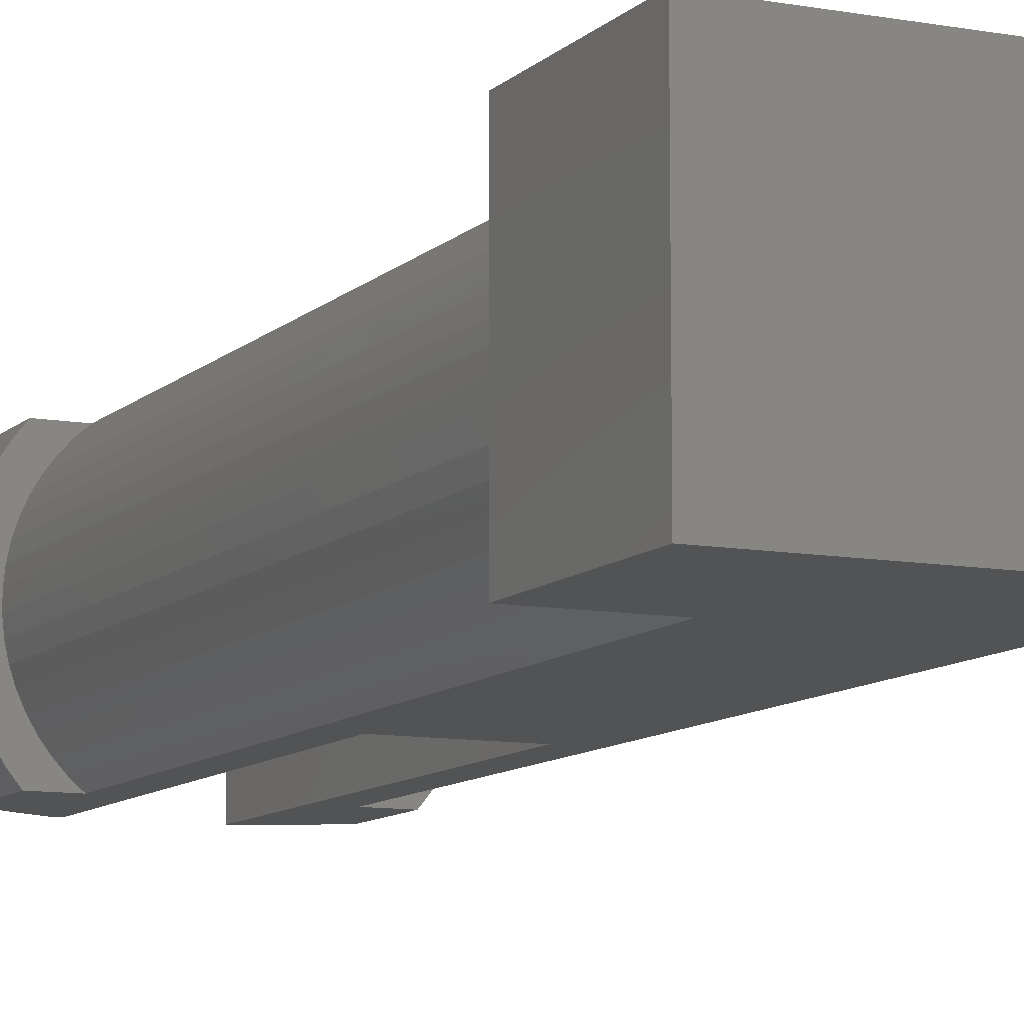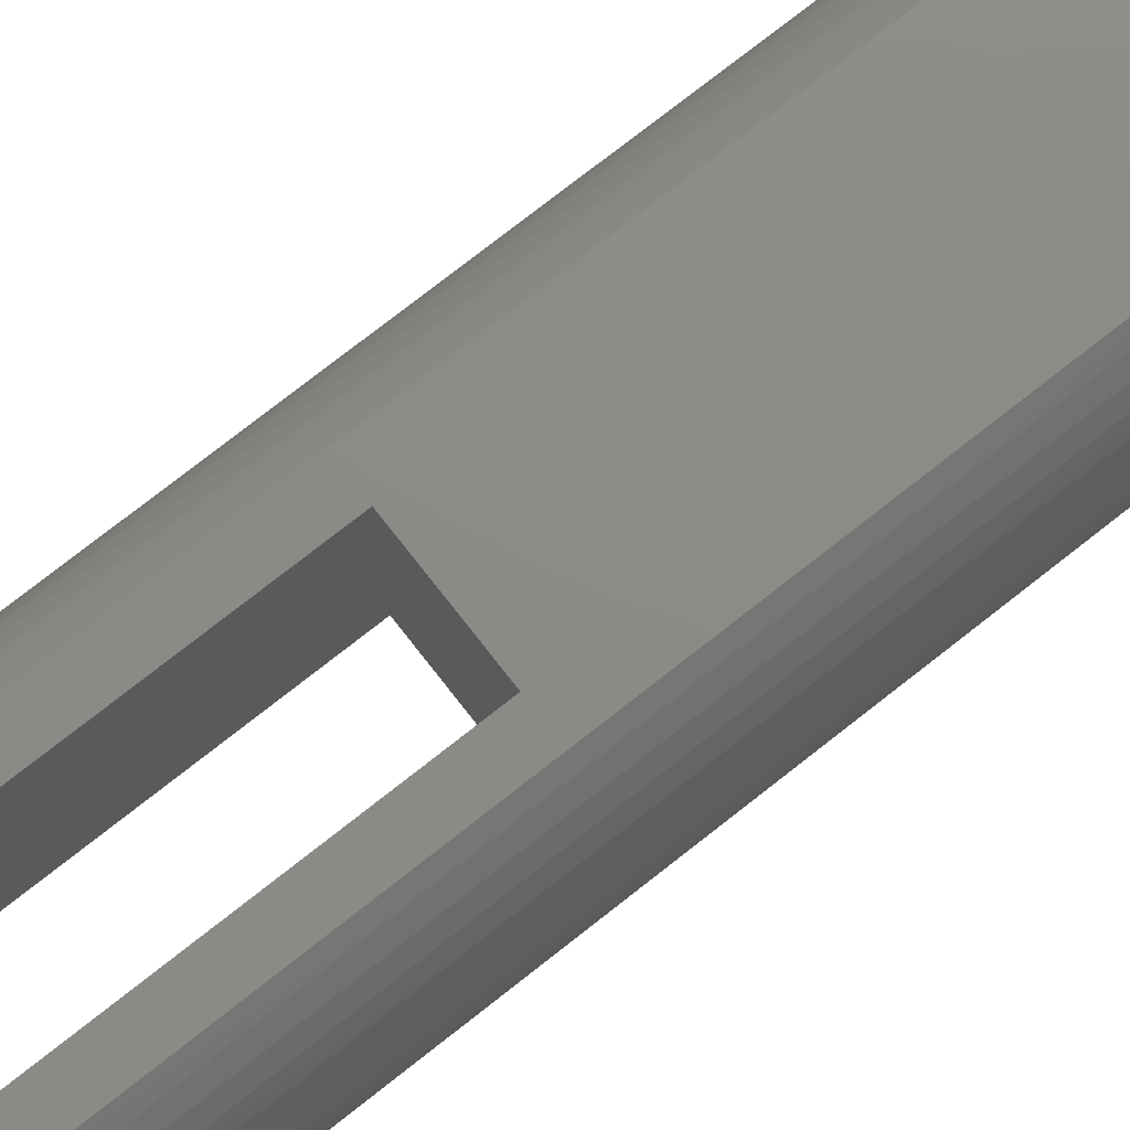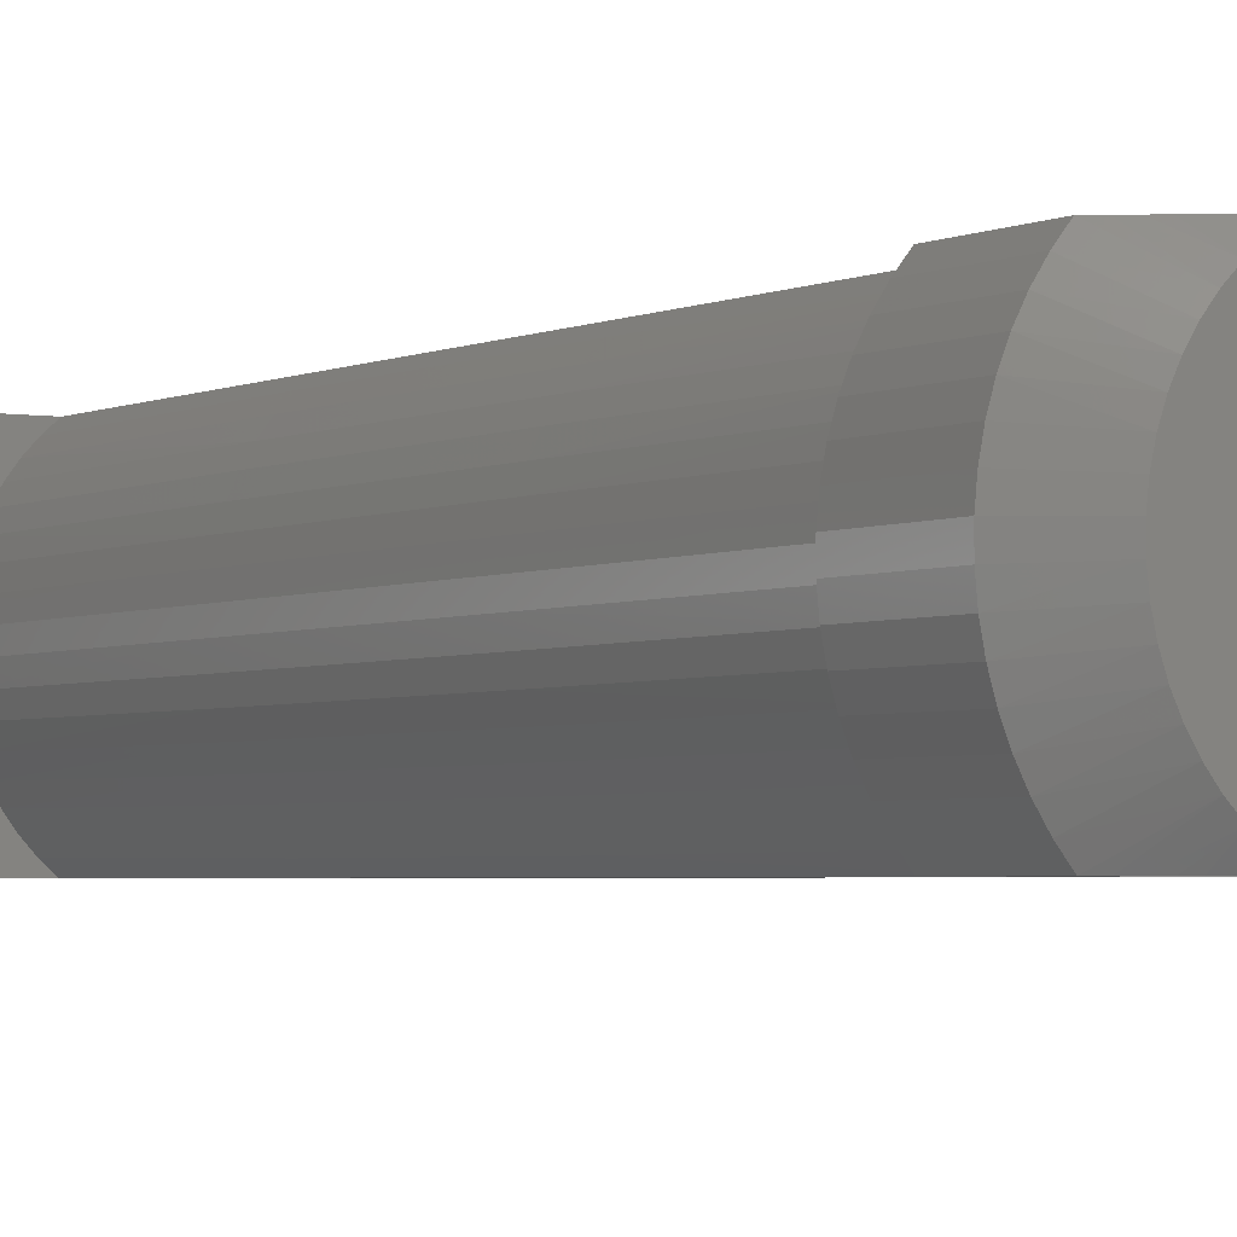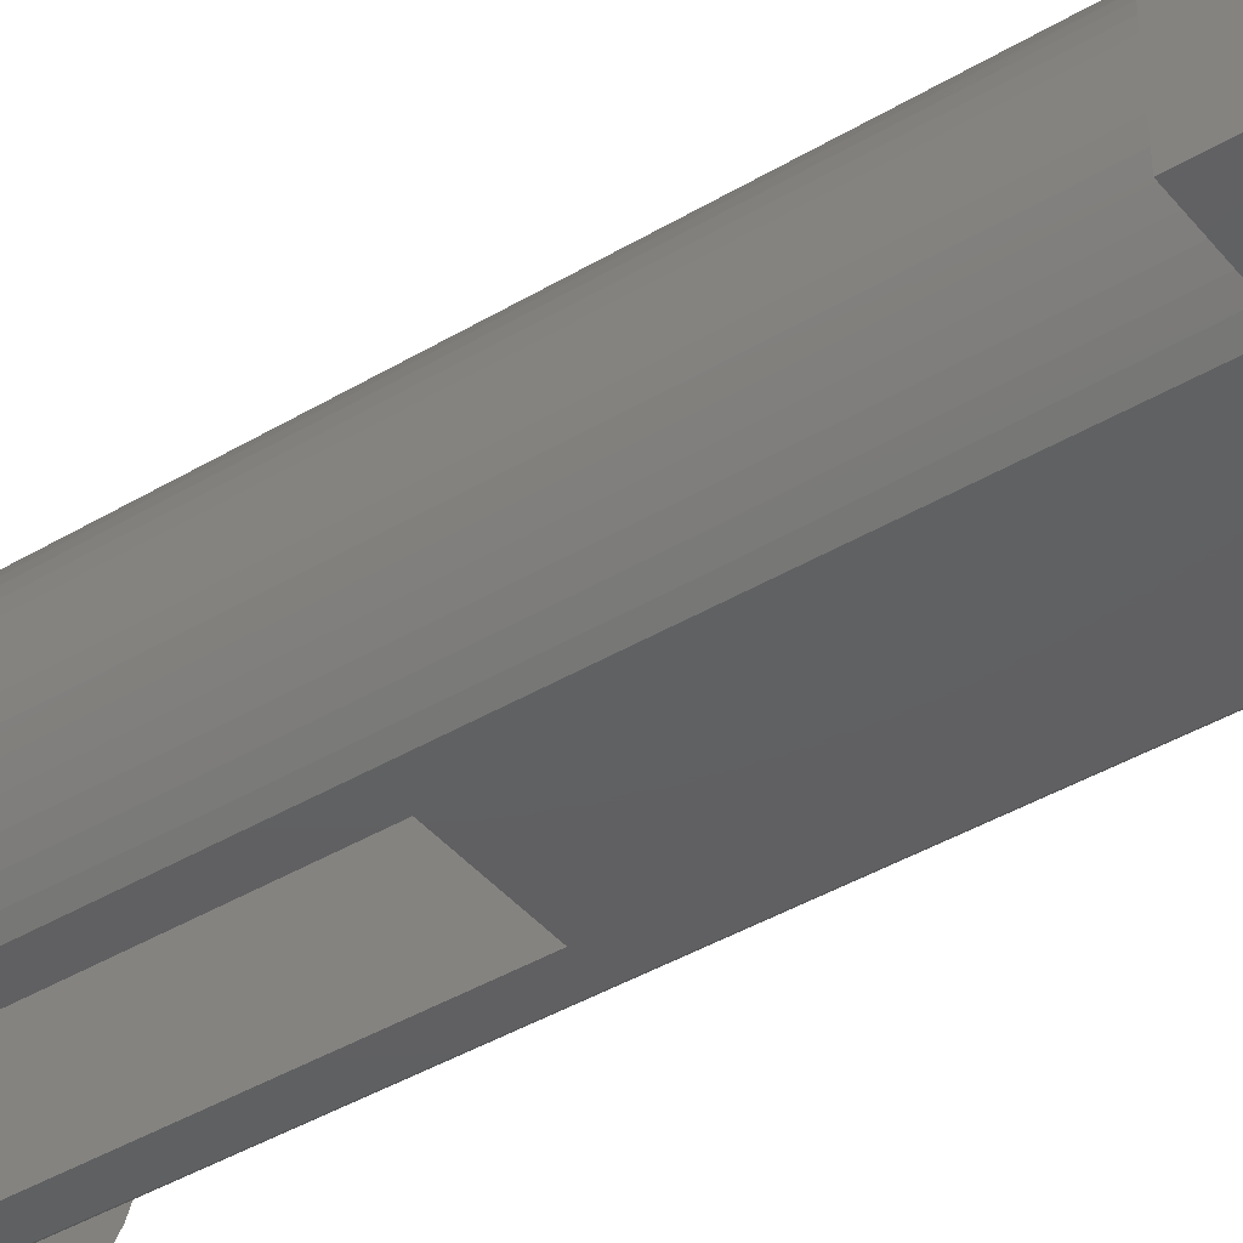
<metadata>
{"format":"stl","ext":"stl","renderer":"f3d","projection":"perspective","resolution":1024,"background":"white","views":[{"elev":-9.9,"azim":154.8,"up":"+Z"},{"elev":76.7,"azim":51.9,"up":"+Z"},{"elev":-2.9,"azim":-31.6,"up":"+Z"},{"elev":-41.6,"azim":125.8,"up":"+Z"}]}
</metadata>
<code>
# stl→obj: 284 verts, 564 faces
v -3.023 -10.53 0.2598
v -2.816 -10.53 1.055e-05
v -2.195 -11.36 0.5497
v -2.619 -10.67 1.055e-05
v -2.436 -10.8 1.055e-05
v -1.991 -11.36 0.3419
v -2.263 -10.92 1.055e-05
v -2.099 -11.03 5.275e-06
v -1.766 -11.36 0.158
v -1.944 -11.12 5.275e-06
v -1.797 -11.21 5.275e-06
v -1.656 -11.29 5.275e-06
v -1.522 -11.36 5.275e-06
v -2.374 -11.36 0.7786
v -3.204 -10.53 0.5382
v -2.527 -11.36 1.026
v -3.358 -10.53 0.8327
v -2.651 -11.36 1.289
v -3.482 -10.53 1.141
v -2.746 -11.36 1.564
v -3.577 -10.53 1.459
v -2.81 -11.36 1.847
v -3.64 -10.53 1.785
v -2.842 -11.36 2.136
v -3.672 -10.53 2.116
v -2.842 -11.36 2.427
v -3.672 -10.53 2.448
v -3.64 -10.53 2.778
v -2.81 -11.36 2.716
v -3.577 -10.53 3.105
v -2.746 -11.36 3
v -3.482 -10.53 3.423
v -2.651 -11.36 3.275
v -3.358 -10.53 3.731
v -2.527 -11.36 3.538
v -3.204 -10.53 4.025
v -2.374 -11.36 3.785
v -3.023 -10.53 4.304
v -2.195 -11.36 4.014
v -2.816 -10.53 4.564
v -2.619 -10.67 4.564
v -1.991 -11.36 4.222
v -2.436 -10.8 4.564
v -2.263 -10.92 4.564
v -2.099 -11.03 4.564
v -1.766 -11.36 4.406
v -1.944 -11.12 4.564
v -1.797 -11.21 4.564
v -1.656 -11.29 4.564
v -1.522 -11.36 4.564
v -2.816 -8.592 1.055e-05
v -3.023 -8.592 0.2598
v -3.204 -8.592 0.5382
v -3.358 -8.592 0.8327
v -3.482 -8.592 1.141
v -3.577 -8.592 1.459
v -3.64 -8.592 1.785
v -3.672 -8.592 2.116
v -3.672 -8.592 2.448
v -3.64 -8.592 2.778
v -3.577 -8.592 3.105
v -3.482 -8.592 3.423
v -3.358 -8.592 3.731
v -3.204 -8.592 4.025
v -3.023 -8.592 4.304
v -2.816 -8.592 4.564
v -2.015 -8.592 4.564
v -1.325 -11.36 4.564
v -1.325 -1.677 4.564
v -2.015 7.312 4.564
v 0.8876 -1.677 4.564
v 1.578 7.312 4.564
v 1.578 -8.592 4.564
v 0.8876 -11.36 4.564
v 1.084 -11.36 4.564
v 1.219 -11.29 4.564
v 1.36 -11.21 4.564
v 1.507 -11.12 4.564
v 1.662 -11.03 4.564
v 1.825 -10.92 4.564
v 1.998 -10.8 4.564
v 2.182 -10.67 4.564
v 2.379 -8.592 4.564
v 2.379 -10.53 4.564
v 3.584 7.312 4.564
v 3.584 10.77 4.564
v -4.022 10.77 4.564
v -4.022 7.312 4.564
v 2.586 -10.53 4.304
v 1.757 -11.36 4.014
v 1.553 -11.36 4.222
v 1.328 -11.36 4.406
v 1.936 -11.36 3.785
v 2.767 -10.53 4.025
v 2.089 -11.36 3.538
v 2.92 -10.53 3.731
v 2.214 -11.36 3.275
v 3.045 -10.53 3.423
v 2.309 -11.36 3
v 3.139 -10.53 3.105
v 2.373 -11.36 2.716
v 3.203 -10.53 2.778
v 2.405 -11.36 2.427
v 3.235 -10.53 2.448
v 2.405 -11.36 2.136
v 3.235 -10.53 2.116
v 3.203 -10.53 1.785
v 2.373 -11.36 1.847
v 3.139 -10.53 1.459
v 2.309 -11.36 1.564
v 3.045 -10.53 1.141
v 2.214 -11.36 1.289
v 2.92 -10.53 0.8327
v 2.089 -11.36 1.026
v 2.767 -10.53 0.5382
v 1.936 -11.36 0.7786
v 2.586 -10.53 0.2598
v 1.757 -11.36 0.5497
v 2.379 -10.53 5.275e-06
v 2.182 -10.67 5.275e-06
v 1.553 -11.36 0.3419
v 1.998 -10.8 5.275e-06
v 1.825 -10.92 5.275e-06
v 1.662 -11.03 5.275e-06
v 1.328 -11.36 0.158
v 1.507 -11.12 5.275e-06
v 1.36 -11.21 5.275e-06
v 1.219 -11.29 5.275e-06
v 1.084 -11.36 5.275e-06
v 0.8876 -11.36 5.275e-06
v 0.8876 -1.677 1.055e-05
v -1.325 -11.36 5.275e-06
v -1.325 -1.677 1.055e-05
v -2.247 -8.592 4.36
v -2.456 -8.592 4.133
v -2.64 -8.592 3.885
v -2.797 -8.592 3.619
v -2.924 -8.592 3.338
v -3.021 -8.592 3.045
v -3.086 -8.592 2.743
v -3.119 -8.592 2.436
v -3.119 -8.592 2.127
v -3.086 -8.592 1.821
v -3.021 -8.592 1.519
v -2.924 -8.592 1.226
v -2.797 -8.592 0.9446
v -2.64 -8.592 0.6785
v -2.456 -8.592 0.4306
v -2.247 -8.592 0.2036
v -2.015 -8.592 1.055e-05
v 2.586 -8.592 4.304
v 2.767 -8.592 4.025
v 2.92 -8.592 3.731
v 3.045 -8.592 3.423
v 3.139 -8.592 3.105
v 3.203 -8.592 2.778
v 3.235 -8.592 2.448
v 3.235 -8.592 2.116
v 3.203 -8.592 1.785
v 3.139 -8.592 1.459
v 3.045 -8.592 1.141
v 2.92 -8.592 0.8327
v 2.767 -8.592 0.5382
v 2.586 -8.592 0.2598
v 2.379 -8.592 1.055e-05
v 1.578 -8.592 1.055e-05
v 1.81 -8.592 0.2036
v 2.019 -8.592 0.4306
v 2.203 -8.592 0.6785
v 2.359 -8.592 0.9446
v 2.487 -8.592 1.226
v 2.583 -8.592 1.519
v 2.648 -8.592 1.821
v 2.681 -8.592 2.127
v 2.681 -8.592 2.436
v 2.648 -8.592 2.743
v 2.583 -8.592 3.045
v 2.487 -8.592 3.338
v 2.359 -8.592 3.619
v 2.203 -8.592 3.885
v 2.019 -8.592 4.133
v 1.81 -8.592 4.36
v 1.778 -3.291 4.39
v 1.778 2.011 4.39
v 1.81 7.312 4.36
v 1.995 2.011 4.162
v 2.019 7.312 4.133
v 2.185 2.011 3.912
v 2.203 7.312 3.885
v 2.347 2.011 3.642
v 2.359 7.312 3.619
v 2.479 2.011 3.357
v 2.487 7.312 3.338
v 2.579 2.011 3.059
v 2.583 7.312 3.045
v 2.647 2.011 2.752
v 2.648 7.312 2.743
v 2.681 2.011 2.436
v 2.681 7.312 2.436
v 2.681 7.312 2.127
v 2.681 2.011 2.127
v 2.648 7.312 1.821
v 2.647 2.011 1.812
v 2.583 7.312 1.519
v 2.579 2.011 1.505
v 2.487 7.312 1.226
v 2.479 2.011 1.207
v 2.359 7.312 0.9446
v 2.347 2.011 0.9215
v 2.203 7.312 0.6785
v 2.185 2.011 0.6521
v 2.019 7.312 0.4306
v 1.995 2.011 0.4017
v 1.81 7.312 0.2036
v 1.778 2.011 0.1734
v 1.578 7.312 1.055e-05
v 1.778 -3.291 0.1734
v 1.995 -3.291 0.4017
v 2.185 -3.291 0.6521
v 2.347 -3.291 0.9215
v 2.479 -3.291 1.207
v 2.579 -3.291 1.505
v 2.647 -3.291 1.812
v 2.681 -3.291 2.127
v 2.681 -3.291 2.436
v 2.647 -3.291 2.752
v 2.579 -3.291 3.059
v 2.479 -3.291 3.357
v 2.347 -3.291 3.642
v 2.185 -3.291 3.912
v 1.995 -3.291 4.162
v -2.216 -3.291 0.1734
v -2.216 2.011 0.1734
v -2.015 7.312 1.055e-05
v -2.247 7.312 0.2036
v -2.432 2.011 0.4017
v -2.456 7.312 0.4306
v -2.622 2.011 0.6521
v -2.64 7.312 0.6785
v -2.785 2.011 0.9215
v -2.797 7.312 0.9446
v -2.917 2.011 1.207
v -2.924 7.312 1.226
v -3.017 2.011 1.505
v -3.021 7.312 1.519
v -3.085 2.011 1.812
v -3.086 7.312 1.821
v -3.119 2.011 2.127
v -3.119 7.312 2.127
v -3.119 7.312 2.436
v -3.119 2.011 2.436
v -3.086 7.312 2.743
v -3.085 2.011 2.752
v -3.021 7.312 3.045
v -3.017 2.011 3.059
v -2.924 7.312 3.338
v -2.917 2.011 3.357
v -2.797 7.312 3.619
v -2.785 2.011 3.642
v -2.64 7.312 3.885
v -2.622 2.011 3.912
v -2.456 7.312 4.133
v -2.432 2.011 4.162
v -2.247 7.312 4.36
v -2.216 2.011 4.39
v -2.216 -3.291 4.39
v -2.432 -3.291 4.162
v -2.622 -3.291 3.912
v -2.785 -3.291 3.642
v -2.917 -3.291 3.357
v -3.017 -3.291 3.059
v -3.085 -3.291 2.752
v -3.119 -3.291 2.436
v -3.119 -3.291 2.127
v -3.085 -3.291 1.812
v -3.017 -3.291 1.505
v -2.917 -3.291 1.207
v -2.785 -3.291 0.9215
v -2.622 -3.291 0.6521
v -2.432 -3.291 0.4017
v 3.584 7.312 1.055e-05
v -4.022 7.312 1.055e-05
v 3.584 10.77 1.055e-05
v -4.022 10.77 1.055e-05
f 1 2 3
f 3 2 4
f 3 4 5
f 3 5 6
f 6 5 7
f 6 7 8
f 6 8 9
f 9 8 10
f 9 10 11
f 11 12 9
f 9 12 13
f 3 14 1
f 1 14 15
f 15 14 16
f 15 16 17
f 17 16 18
f 17 18 19
f 19 18 20
f 19 20 21
f 21 20 22
f 21 22 23
f 23 22 24
f 23 24 25
f 25 24 26
f 25 26 27
f 27 26 28
f 28 26 29
f 28 29 30
f 30 29 31
f 30 31 32
f 32 31 33
f 32 33 34
f 34 33 35
f 34 35 36
f 36 35 37
f 36 37 38
f 38 37 39
f 38 39 40
f 40 39 41
f 41 39 42
f 41 42 43
f 43 42 44
f 44 42 45
f 45 42 46
f 45 46 47
f 47 46 48
f 48 46 49
f 49 46 50
f 51 2 52
f 52 2 1
f 52 1 53
f 53 1 15
f 53 15 17
f 53 17 54
f 54 17 19
f 54 19 55
f 55 19 21
f 55 21 56
f 56 21 23
f 56 23 57
f 57 23 25
f 57 25 58
f 58 25 27
f 58 27 59
f 59 27 28
f 59 28 60
f 60 28 30
f 60 30 61
f 61 30 32
f 61 32 62
f 62 32 34
f 62 34 63
f 63 34 36
f 63 36 64
f 64 36 38
f 64 38 65
f 65 38 40
f 65 40 66
f 40 41 66
f 66 41 67
f 67 41 43
f 67 43 44
f 44 45 67
f 67 45 47
f 67 47 48
f 48 49 67
f 67 49 50
f 67 50 68
f 68 69 67
f 67 69 70
f 70 69 71
f 70 71 72
f 72 71 73
f 73 71 74
f 73 74 75
f 75 76 73
f 73 76 77
f 73 77 78
f 78 79 73
f 73 79 80
f 73 80 81
f 81 82 73
f 73 82 83
f 83 82 84
f 85 86 72
f 72 86 87
f 72 87 70
f 70 87 88
f 89 84 90
f 90 84 82
f 90 82 81
f 90 81 91
f 91 81 80
f 91 80 79
f 91 79 92
f 92 79 78
f 92 78 77
f 77 76 92
f 92 76 75
f 90 93 89
f 89 93 94
f 94 93 95
f 94 95 96
f 96 95 97
f 96 97 98
f 98 97 99
f 98 99 100
f 100 99 101
f 100 101 102
f 102 101 103
f 102 103 104
f 104 103 105
f 104 105 106
f 106 105 107
f 107 105 108
f 107 108 109
f 109 108 110
f 109 110 111
f 111 110 112
f 111 112 113
f 113 112 114
f 113 114 115
f 115 114 116
f 115 116 117
f 117 116 118
f 117 118 119
f 119 118 120
f 120 118 121
f 120 121 122
f 122 121 123
f 123 121 124
f 124 121 125
f 124 125 126
f 126 125 127
f 127 125 128
f 128 125 129
f 125 92 129
f 129 92 75
f 129 75 74
f 92 125 91
f 91 125 121
f 91 121 90
f 90 121 118
f 90 118 93
f 93 118 116
f 93 116 95
f 95 116 114
f 95 114 97
f 97 114 112
f 97 112 99
f 99 112 110
f 99 110 101
f 101 110 108
f 101 108 103
f 103 108 105
f 74 130 129
f 130 74 131
f 131 74 71
f 68 132 69
f 69 132 133
f 133 131 69
f 69 131 71
f 67 134 66
f 66 134 135
f 66 135 136
f 66 136 65
f 65 136 137
f 65 137 64
f 64 137 138
f 64 138 63
f 63 138 139
f 63 139 62
f 62 139 61
f 61 139 140
f 61 140 60
f 60 140 141
f 60 141 59
f 59 141 142
f 59 142 58
f 58 142 57
f 57 142 143
f 57 143 56
f 56 143 144
f 56 144 55
f 55 144 54
f 54 144 145
f 54 145 53
f 53 145 146
f 53 146 52
f 52 146 147
f 52 147 51
f 51 147 148
f 51 148 149
f 149 150 51
f 83 84 151
f 151 84 89
f 151 89 152
f 152 89 94
f 152 94 96
f 152 96 153
f 153 96 98
f 153 98 154
f 154 98 100
f 154 100 155
f 155 100 102
f 155 102 156
f 156 102 104
f 156 104 157
f 157 104 106
f 157 106 158
f 158 106 107
f 158 107 159
f 159 107 109
f 159 109 160
f 160 109 111
f 160 111 161
f 161 111 113
f 161 113 162
f 162 113 115
f 162 115 163
f 163 115 117
f 163 117 164
f 164 117 119
f 164 119 165
f 166 167 165
f 165 167 168
f 165 168 169
f 165 169 164
f 164 169 170
f 164 170 163
f 163 170 171
f 163 171 162
f 162 171 172
f 162 172 161
f 161 172 160
f 160 172 173
f 160 173 159
f 159 173 174
f 159 174 158
f 158 174 175
f 158 175 157
f 157 175 156
f 156 175 176
f 156 176 155
f 155 176 177
f 155 177 154
f 154 177 153
f 153 177 178
f 153 178 152
f 152 178 179
f 152 179 151
f 151 179 180
f 151 180 83
f 83 180 181
f 83 181 182
f 182 73 83
f 182 183 73
f 73 183 184
f 73 184 72
f 72 184 185
f 185 184 186
f 185 186 187
f 187 186 188
f 187 188 189
f 189 188 190
f 189 190 191
f 191 190 192
f 191 192 193
f 193 192 194
f 193 194 195
f 195 194 196
f 195 196 197
f 197 196 198
f 197 198 199
f 199 198 200
f 200 198 201
f 200 201 202
f 202 201 203
f 202 203 204
f 204 203 205
f 204 205 206
f 206 205 207
f 206 207 208
f 208 207 209
f 208 209 210
f 210 209 211
f 210 211 212
f 212 211 213
f 212 213 214
f 214 213 215
f 214 215 216
f 216 215 217
f 216 217 166
f 166 217 167
f 167 217 218
f 167 218 168
f 168 218 219
f 168 219 169
f 169 219 220
f 169 220 170
f 170 220 221
f 170 221 171
f 171 221 222
f 171 222 172
f 172 222 223
f 172 223 173
f 173 223 224
f 173 224 174
f 174 224 175
f 175 224 225
f 175 225 176
f 176 225 226
f 176 226 177
f 177 226 227
f 177 227 178
f 178 227 228
f 178 228 179
f 179 228 229
f 179 229 180
f 180 229 230
f 180 230 181
f 181 230 231
f 181 231 182
f 182 231 183
f 186 184 183
f 188 186 231
f 231 186 183
f 190 188 230
f 230 188 231
f 192 190 229
f 229 190 230
f 194 192 228
f 228 192 229
f 196 194 227
f 227 194 228
f 198 196 226
f 226 196 227
f 201 198 225
f 225 198 226
f 201 225 224
f 203 201 224
f 205 203 223
f 223 203 224
f 207 205 222
f 222 205 223
f 209 207 221
f 221 207 222
f 211 209 220
f 220 209 221
f 213 211 219
f 219 211 220
f 215 213 218
f 218 213 219
f 217 215 218
f 149 232 150
f 150 232 233
f 150 233 234
f 234 233 235
f 235 233 236
f 235 236 237
f 237 236 238
f 237 238 239
f 239 238 240
f 239 240 241
f 241 240 242
f 241 242 243
f 243 242 244
f 243 244 245
f 245 244 246
f 245 246 247
f 247 246 248
f 247 248 249
f 249 248 250
f 250 248 251
f 250 251 252
f 252 251 253
f 252 253 254
f 254 253 255
f 254 255 256
f 256 255 257
f 256 257 258
f 258 257 259
f 258 259 260
f 260 259 261
f 260 261 262
f 262 261 263
f 262 263 264
f 264 263 265
f 264 265 70
f 70 265 266
f 70 266 67
f 67 266 134
f 134 266 267
f 134 267 135
f 135 267 268
f 135 268 136
f 136 268 269
f 136 269 137
f 137 269 270
f 137 270 138
f 138 270 271
f 138 271 139
f 139 271 272
f 139 272 140
f 140 272 273
f 140 273 141
f 141 273 142
f 142 273 274
f 142 274 143
f 143 274 275
f 143 275 144
f 144 275 276
f 144 276 145
f 145 276 277
f 145 277 146
f 146 277 278
f 146 278 147
f 147 278 279
f 147 279 148
f 148 279 280
f 148 280 149
f 149 280 232
f 236 233 232
f 238 236 280
f 280 236 232
f 240 238 279
f 279 238 280
f 242 240 278
f 278 240 279
f 244 242 277
f 277 242 278
f 246 244 276
f 276 244 277
f 248 246 275
f 275 246 276
f 251 248 274
f 274 248 275
f 251 274 273
f 253 251 273
f 255 253 272
f 272 253 273
f 257 255 271
f 271 255 272
f 259 257 270
f 270 257 271
f 261 259 269
f 269 259 270
f 263 261 268
f 268 261 269
f 265 263 267
f 267 263 268
f 266 265 267
f 68 50 13
f 13 50 46
f 13 46 9
f 9 46 42
f 9 42 6
f 6 42 39
f 6 39 3
f 3 39 37
f 3 37 14
f 14 37 35
f 14 35 16
f 16 35 33
f 16 33 18
f 18 33 31
f 18 31 20
f 20 31 29
f 20 29 22
f 22 29 26
f 22 26 24
f 13 132 68
f 72 185 85
f 85 185 187
f 85 187 189
f 189 191 85
f 85 191 193
f 85 193 195
f 195 197 85
f 85 197 199
f 85 199 200
f 85 200 281
f 281 200 202
f 281 202 204
f 204 206 281
f 281 206 208
f 281 208 210
f 210 212 281
f 281 212 214
f 281 214 216
f 234 235 282
f 282 235 237
f 282 237 239
f 239 241 282
f 282 241 243
f 282 243 245
f 245 247 282
f 282 247 249
f 282 249 88
f 88 249 250
f 88 250 252
f 252 254 88
f 88 254 256
f 88 256 258
f 258 260 88
f 88 260 262
f 88 262 264
f 264 70 88
f 283 86 281
f 281 86 85
f 132 13 150
f 150 13 12
f 150 12 11
f 11 10 150
f 150 10 8
f 150 8 7
f 7 5 150
f 150 5 4
f 150 4 51
f 51 4 2
f 132 150 133
f 133 150 234
f 133 234 216
f 216 234 283
f 216 283 281
f 282 284 234
f 234 284 283
f 133 216 131
f 131 216 166
f 131 166 130
f 130 166 129
f 129 166 128
f 128 166 127
f 127 166 126
f 126 166 124
f 124 166 123
f 123 166 122
f 122 166 120
f 120 166 165
f 120 165 119
f 87 284 88
f 88 284 282
f 284 87 283
f 283 87 86

</code>
